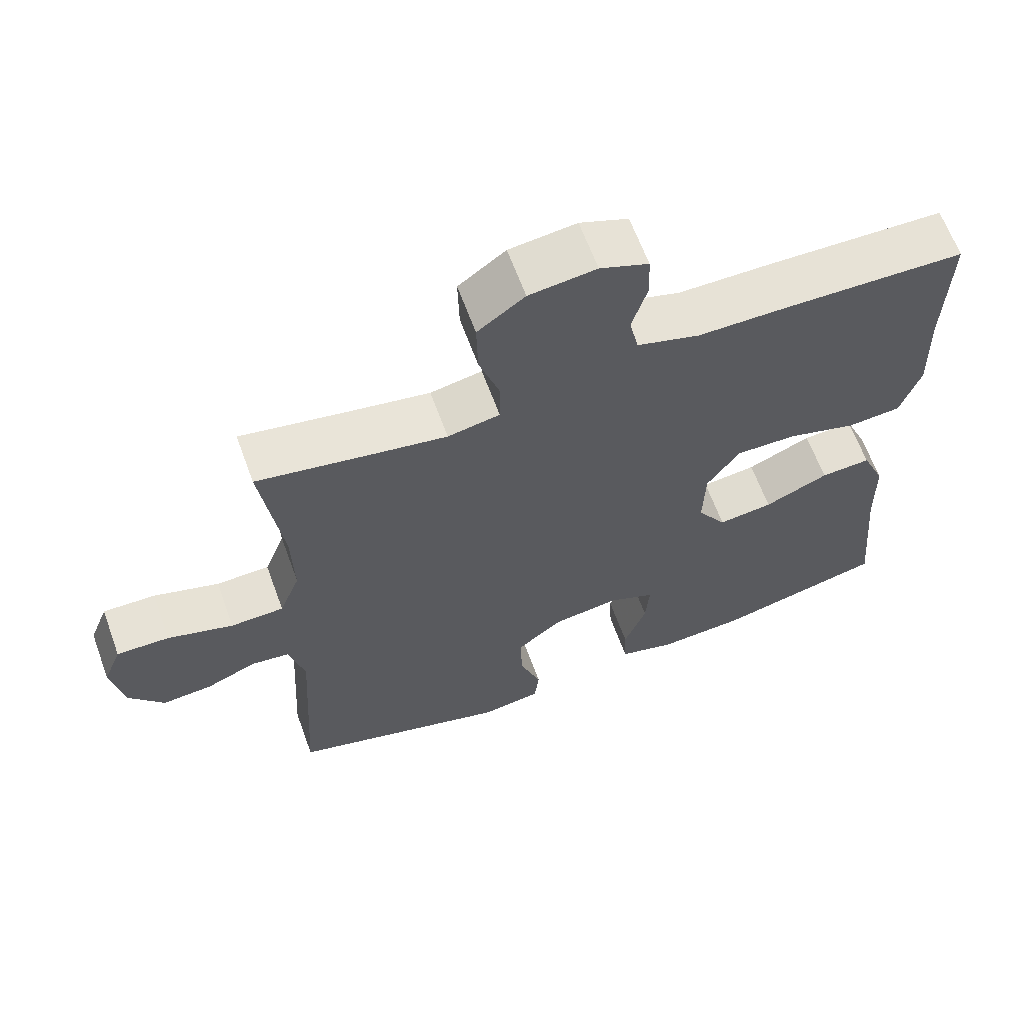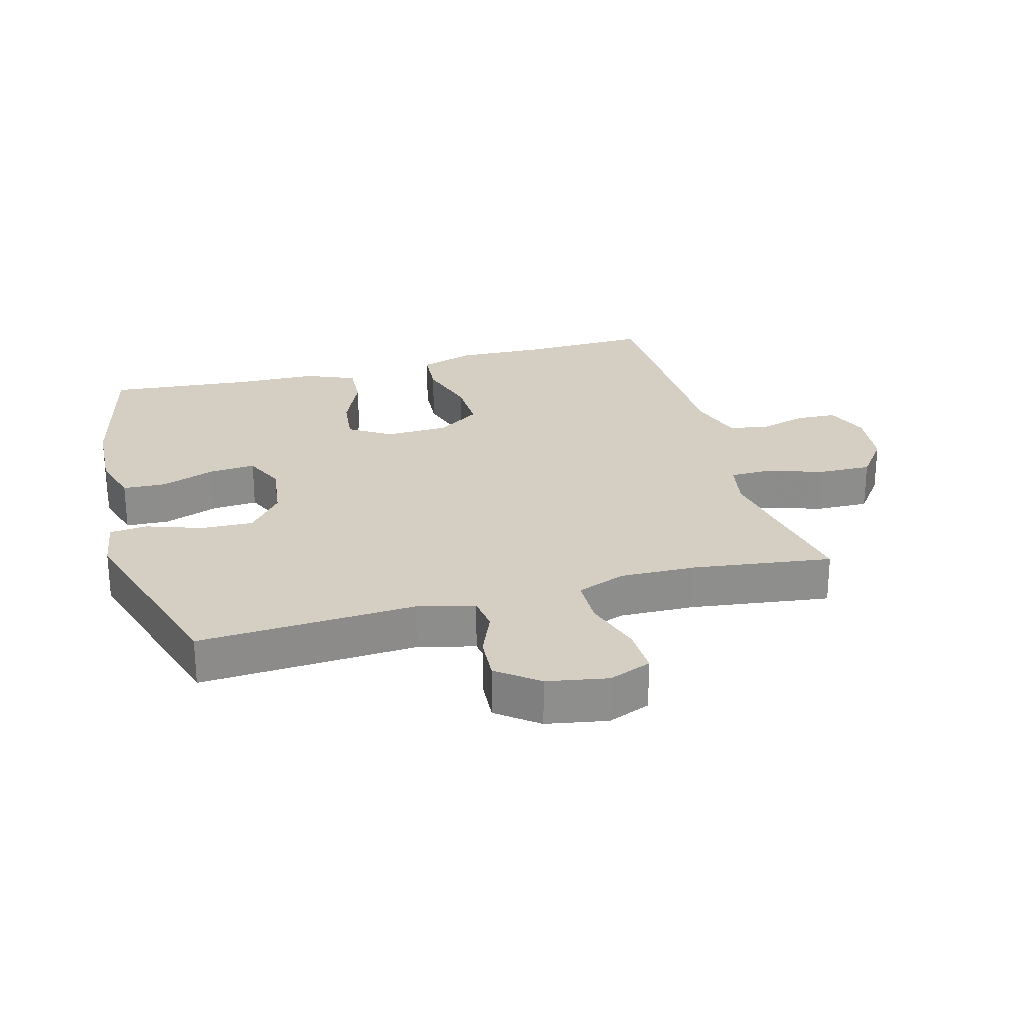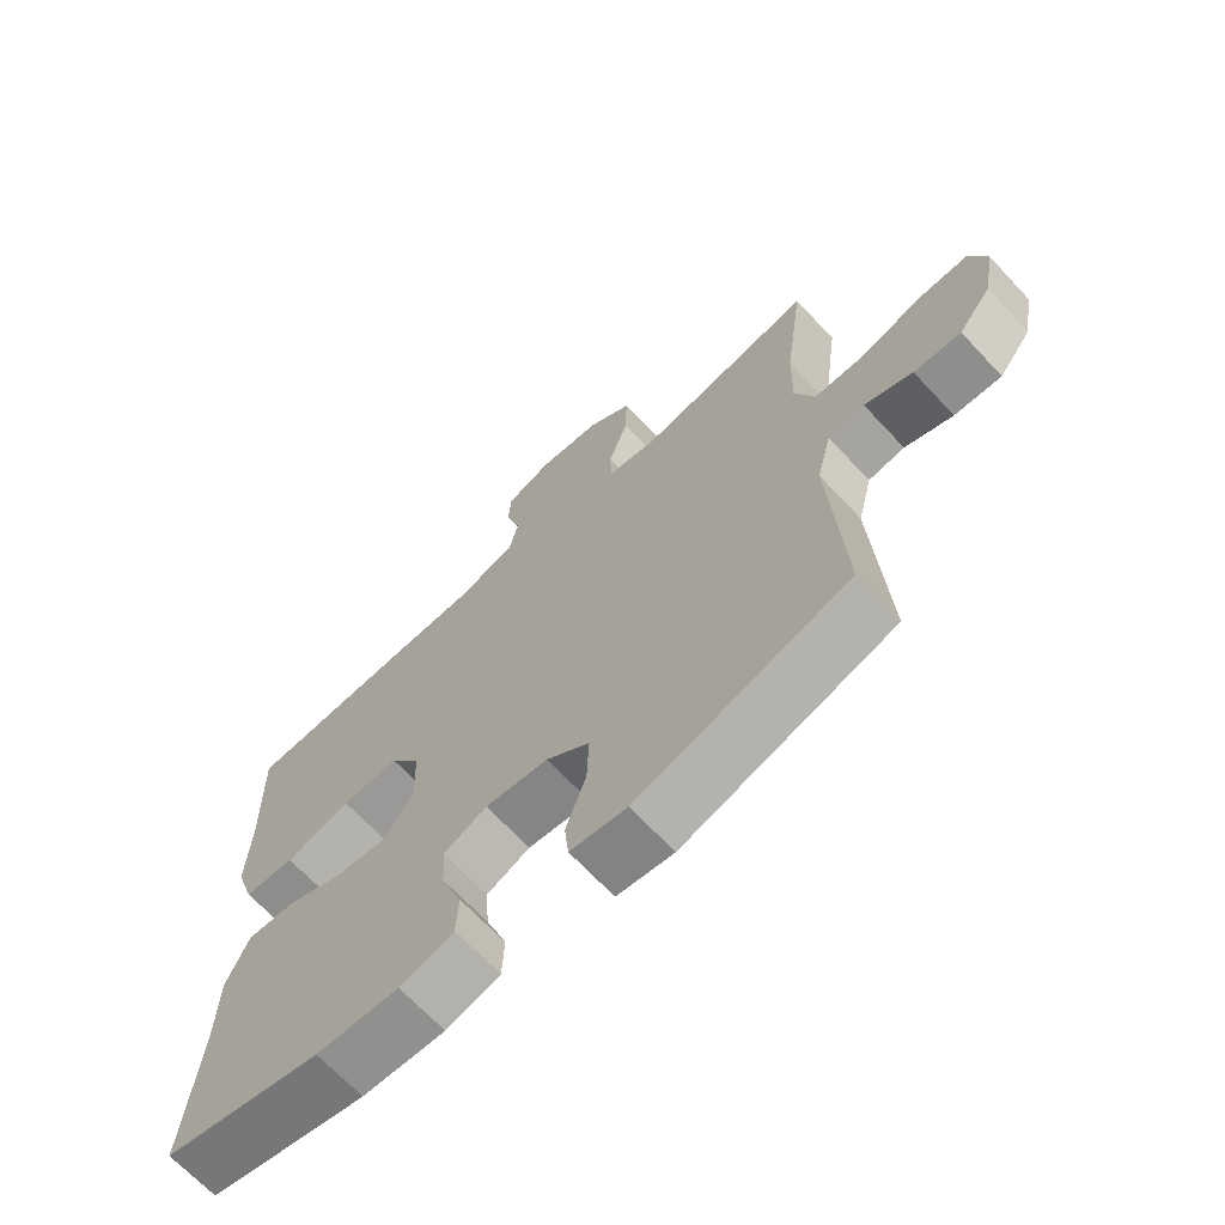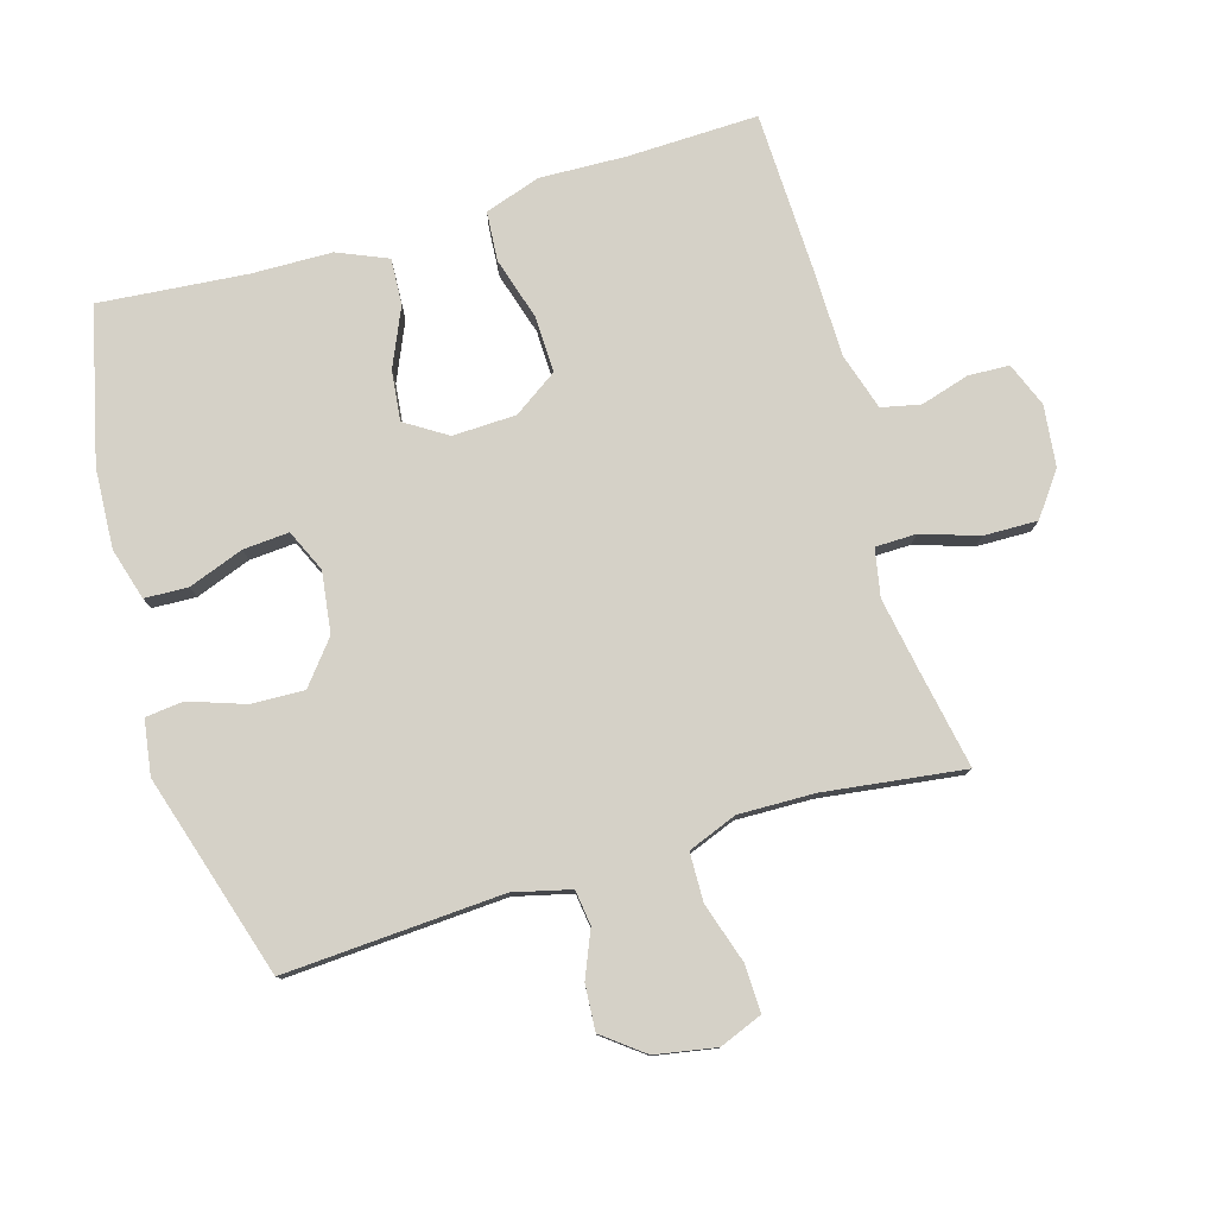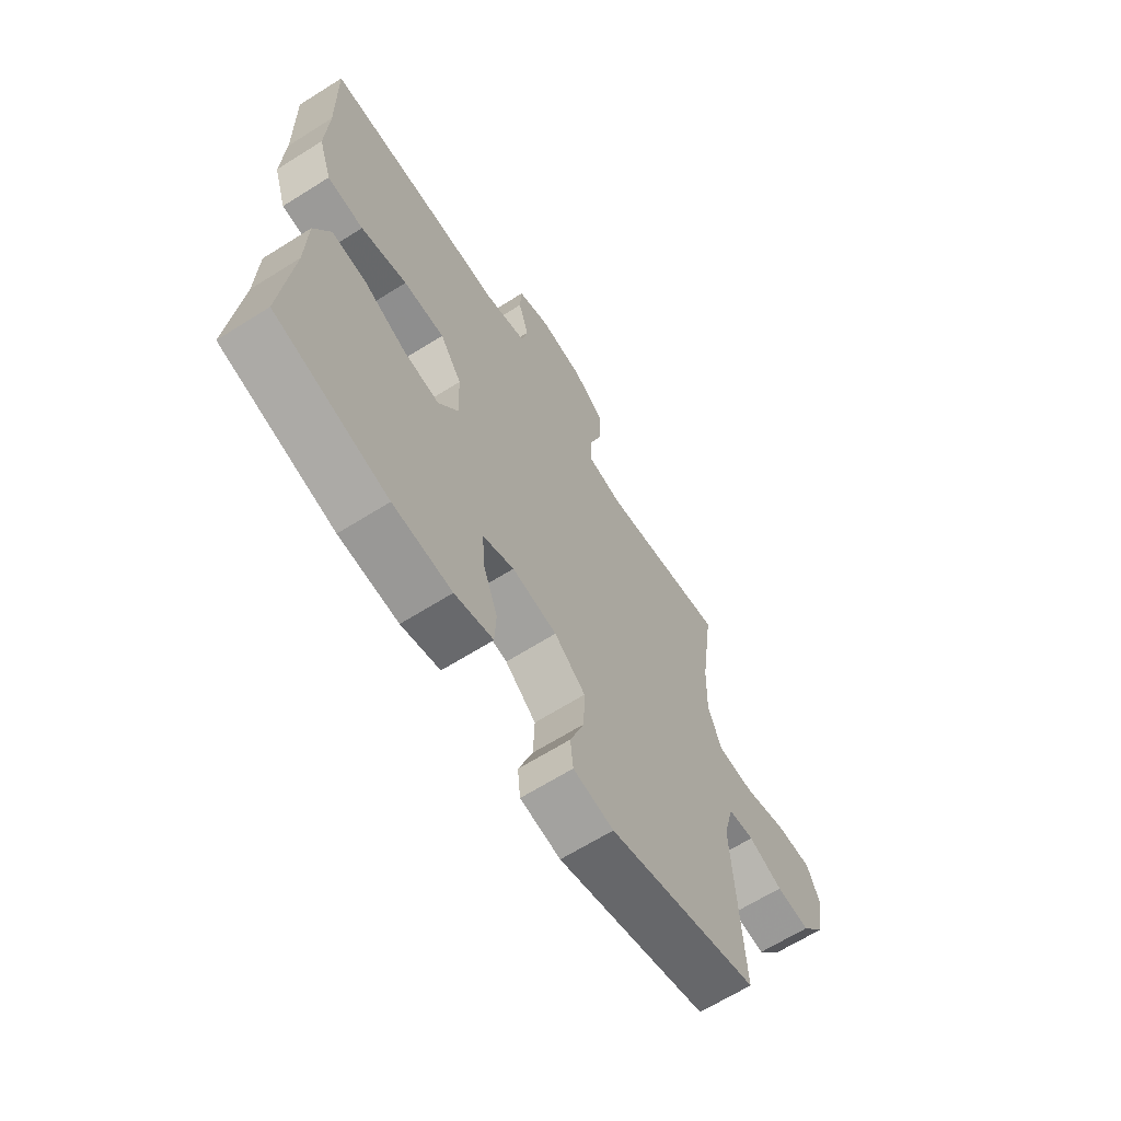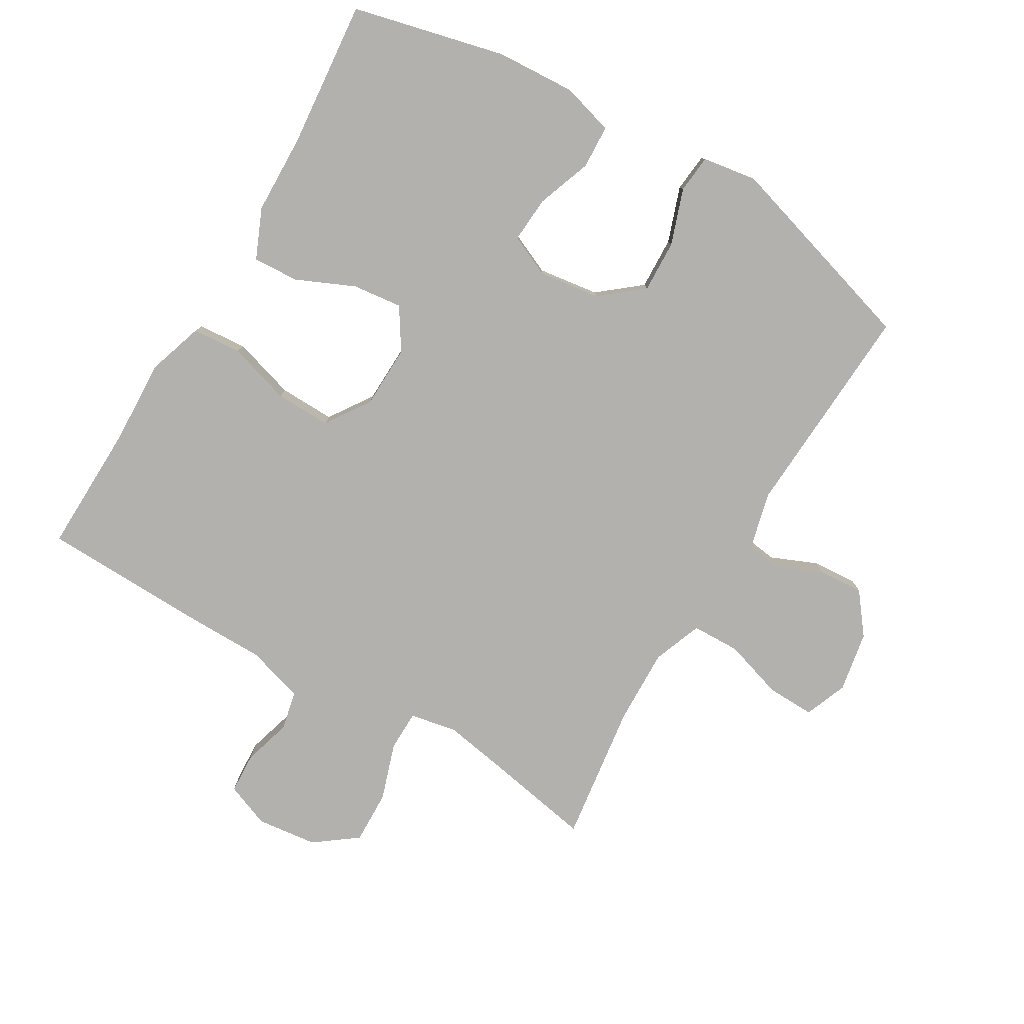
<metadata>
{"format":"obj","ext":"obj","renderer":"f3d","projection":"perspective","resolution":1024,"background":"white","views":[{"elev":64.1,"azim":-20.1,"up":"+Z"},{"elev":25.6,"azim":-105.4,"up":"+Y"},{"elev":-68.0,"azim":-136.9,"up":"+Z"},{"elev":78.8,"azim":-106.6,"up":"+Y"},{"elev":-66.0,"azim":122.2,"up":"+Z"},{"elev":-79.2,"azim":149.5,"up":"+Y"}]}
</metadata>
<code>
v -0.5 0.07 0.5
v -0.349 0.07 0.472
v -0.235 0.07 0.452
v -0.162 0.07 0.466
v -0.161 0.07 0.529
v -0.19 0.07 0.617
v -0.192 0.07 0.7
v -0.126 0.07 0.749
v -0.032 0.07 0.76
v 0.036 0.07 0.733
v 0.039 0.07 0.67
v 0.017 0.07 0.595
v 0.03 0.07 0.535
v 0.118 0.07 0.508
v 0.247 0.07 0.507
v 0.5 0.07 0.5
v 0.495 0.07 0.298
v 0.5 0.07 0.166
v 0.472 0.07 0.08
v 0.396 0.07 0.074
v 0.299 0.07 0.103
v 0.213 0.07 0.105
v 0.167 0.07 0.037
v 0.164 0.07 -0.061
v 0.205 0.07 -0.125
v 0.282 0.07 -0.116
v 0.372 0.07 -0.076
v 0.443 0.07 -0.072
v 0.476 0.07 -0.149
v 0.479 0.07 -0.273
v 0.5 0.07 -0.5
v 0.264 0.07 -0.557
v 0.141 0.07 -0.564
v 0.061 0.07 -0.541
v 0.058 0.07 -0.474
v 0.089 0.07 -0.389
v 0.094 0.07 -0.318
v 0.029 0.07 -0.289
v -0.065 0.07 -0.302
v -0.13 0.07 -0.355
v -0.127 0.07 -0.436
v -0.097 0.07 -0.522
v -0.103 0.07 -0.581
v -0.187 0.07 -0.594
v -0.5 0.07 -0.5
v -0.481 0.07 -0.163
v -0.503 0.07 -0.075
v -0.557 0.07 -0.068
v -0.628 0.07 -0.098
v -0.698 0.07 -0.103
v -0.747 0.07 -0.04
v -0.764 0.07 0.054
v -0.738 0.07 0.12
v -0.664 0.07 0.118
v -0.572 0.07 0.089
v -0.497 0.07 0.091
v -0.468 0.07 0.167
v -0.471 0.07 0.284
v -0.5 0 0.5
v -0.349 0 0.472
v -0.235 0 0.452
v -0.162 0 0.466
v -0.161 0 0.529
v -0.19 0 0.617
v -0.192 0 0.7
v -0.126 0 0.749
v -0.032 0 0.76
v 0.036 0 0.733
v 0.039 0 0.67
v 0.017 0 0.595
v 0.03 0 0.535
v 0.118 0 0.508
v 0.247 0 0.507
v 0.5 0 0.5
v 0.495 0 0.298
v 0.5 0 0.166
v 0.472 0 0.08
v 0.396 0 0.074
v 0.299 0 0.103
v 0.213 0 0.105
v 0.167 0 0.037
v 0.164 0 -0.061
v 0.205 0 -0.125
v 0.282 0 -0.116
v 0.372 0 -0.076
v 0.443 0 -0.072
v 0.476 0 -0.149
v 0.479 0 -0.273
v 0.5 0 -0.5
v 0.264 0 -0.557
v 0.141 0 -0.564
v 0.061 0 -0.541
v 0.058 0 -0.474
v 0.089 0 -0.389
v 0.094 0 -0.318
v 0.029 0 -0.289
v -0.065 0 -0.302
v -0.13 0 -0.355
v -0.127 0 -0.436
v -0.097 0 -0.522
v -0.103 0 -0.581
v -0.187 0 -0.594
v -0.5 0 -0.5
v -0.481 0 -0.163
v -0.503 0 -0.075
v -0.557 0 -0.068
v -0.628 0 -0.098
v -0.698 0 -0.103
v -0.747 0 -0.04
v -0.764 0 0.054
v -0.738 0 0.12
v -0.664 0 0.118
v -0.572 0 0.089
v -0.497 0 0.091
v -0.468 0 0.167
v -0.471 0 0.284
f 53 54 55
f 52 53 55
f 51 52 55
f 50 51 55
f 49 50 55
f 48 49 55
f 47 48 55 56
f 46 47 56 57
f 44 45 46
f 43 44 46
f 42 43 46
f 41 42 46
f 40 41 46 57
f 34 35 36
f 33 34 36
f 32 33 36
f 31 32 36
f 30 31 36
f 30 36 37
f 29 30 37
f 28 29 37
f 27 28 37
f 26 27 37
f 25 26 37 38
f 19 20 21
f 18 19 21
f 17 18 21
f 17 21 22
f 16 17 22
f 15 16 22
f 14 15 22
f 13 14 22 23
f 10 11 12
f 9 10 12
f 8 9 12
f 7 8 12
f 6 7 12
f 5 6 12
f 4 5 12 13
f 58 1 2
f 58 2 3
f 57 58 3
f 40 57 3
f 39 40 3
f 4 13 23 24
f 3 4 24
f 39 3 24
f 38 39 24
f 24 25 38
f 113 112 111
f 113 111 110
f 113 110 109
f 113 109 108
f 113 108 107
f 113 107 106
f 114 113 106 105
f 115 114 105 104
f 104 103 102
f 104 102 101
f 104 101 100
f 104 100 99
f 115 104 99 98
f 94 93 92
f 94 92 91
f 94 91 90
f 94 90 89
f 94 89 88
f 95 94 88
f 95 88 87
f 95 87 86
f 95 86 85
f 95 85 84
f 96 95 84 83
f 79 78 77
f 79 77 76
f 79 76 75
f 80 79 75
f 80 75 74
f 80 74 73
f 80 73 72
f 81 80 72 71
f 70 69 68
f 70 68 67
f 70 67 66
f 70 66 65
f 70 65 64
f 70 64 63
f 71 70 63 62
f 60 59 116
f 61 60 116
f 61 116 115
f 61 115 98
f 61 98 97
f 82 81 71 62
f 82 62 61
f 82 61 97
f 82 97 96
f 96 83 82
f 1 59 60 2
f 2 60 61 3
f 3 61 62 4
f 4 62 63 5
f 5 63 64 6
f 6 64 65 7
f 7 65 66 8
f 8 66 67 9
f 9 67 68 10
f 10 68 69 11
f 11 69 70 12
f 12 70 71 13
f 13 71 72 14
f 14 72 73 15
f 15 73 74 16
f 16 74 75 17
f 17 75 76 18
f 18 76 77 19
f 19 77 78 20
f 20 78 79 21
f 21 79 80 22
f 22 80 81 23
f 23 81 82 24
f 24 82 83 25
f 25 83 84 26
f 26 84 85 27
f 27 85 86 28
f 28 86 87 29
f 29 87 88 30
f 30 88 89 31
f 31 89 90 32
f 32 90 91 33
f 33 91 92 34
f 34 92 93 35
f 35 93 94 36
f 36 94 95 37
f 37 95 96 38
f 38 96 97 39
f 39 97 98 40
f 40 98 99 41
f 41 99 100 42
f 42 100 101 43
f 43 101 102 44
f 44 102 103 45
f 45 103 104 46
f 46 104 105 47
f 47 105 106 48
f 48 106 107 49
f 49 107 108 50
f 50 108 109 51
f 51 109 110 52
f 52 110 111 53
f 53 111 112 54
f 54 112 113 55
f 55 113 114 56
f 56 114 115 57
f 57 115 116 58
f 58 116 59 1

</code>
